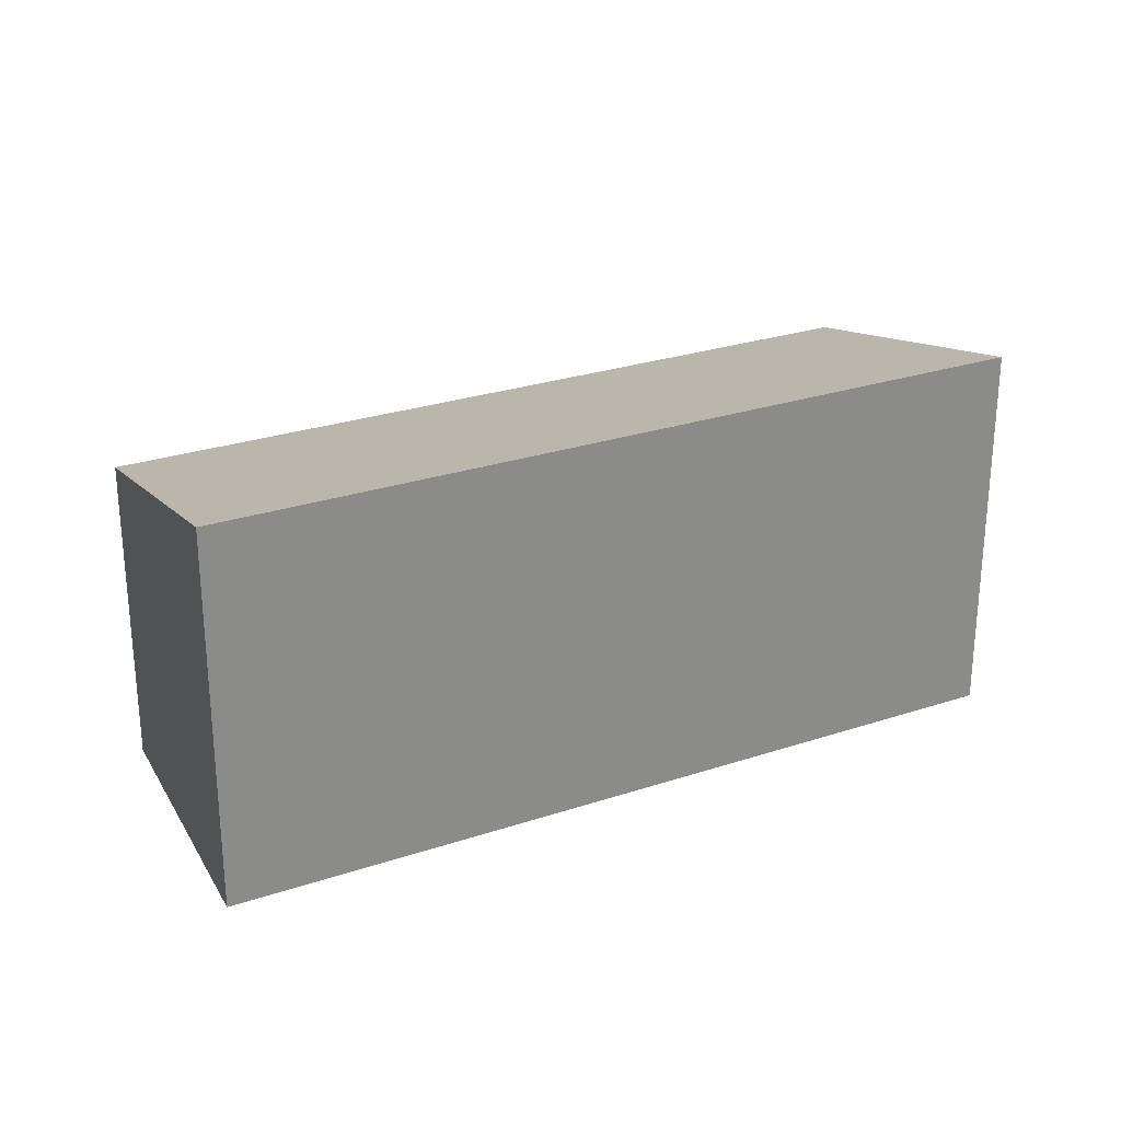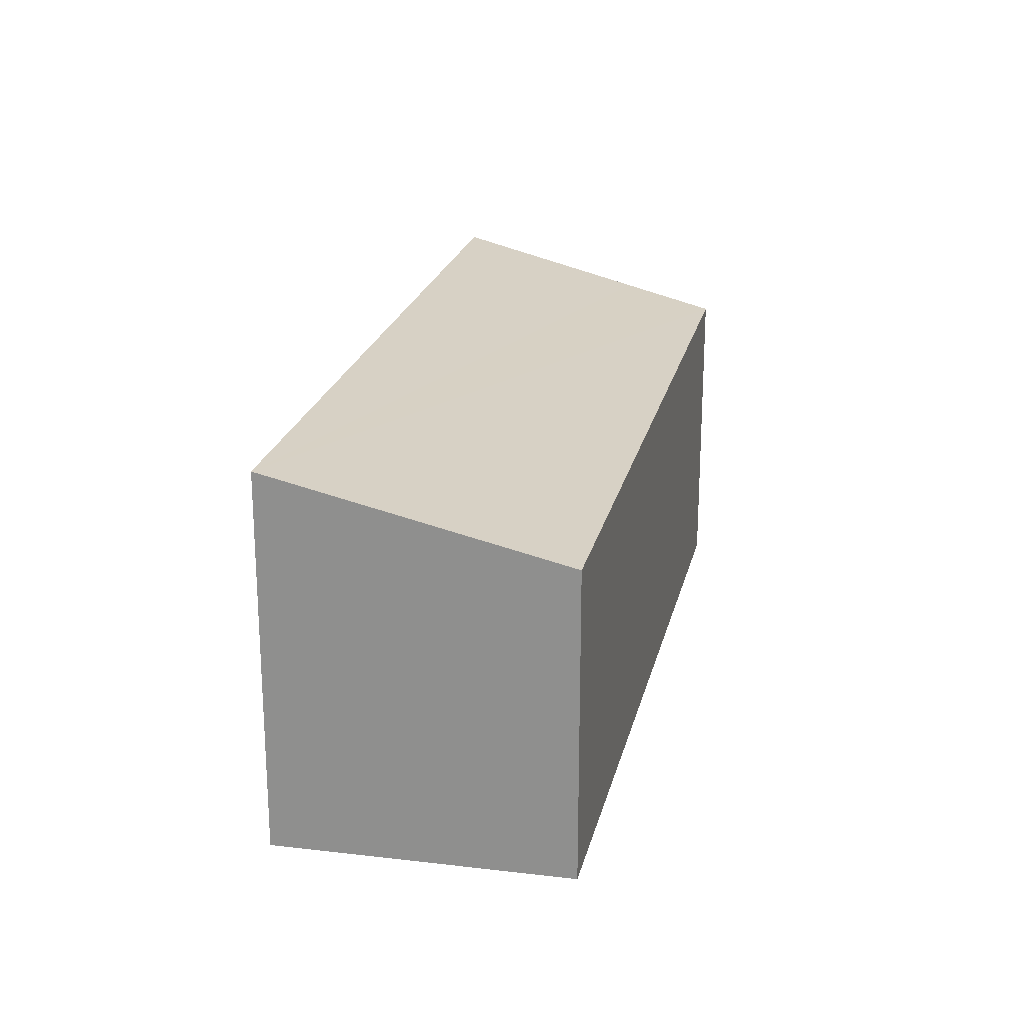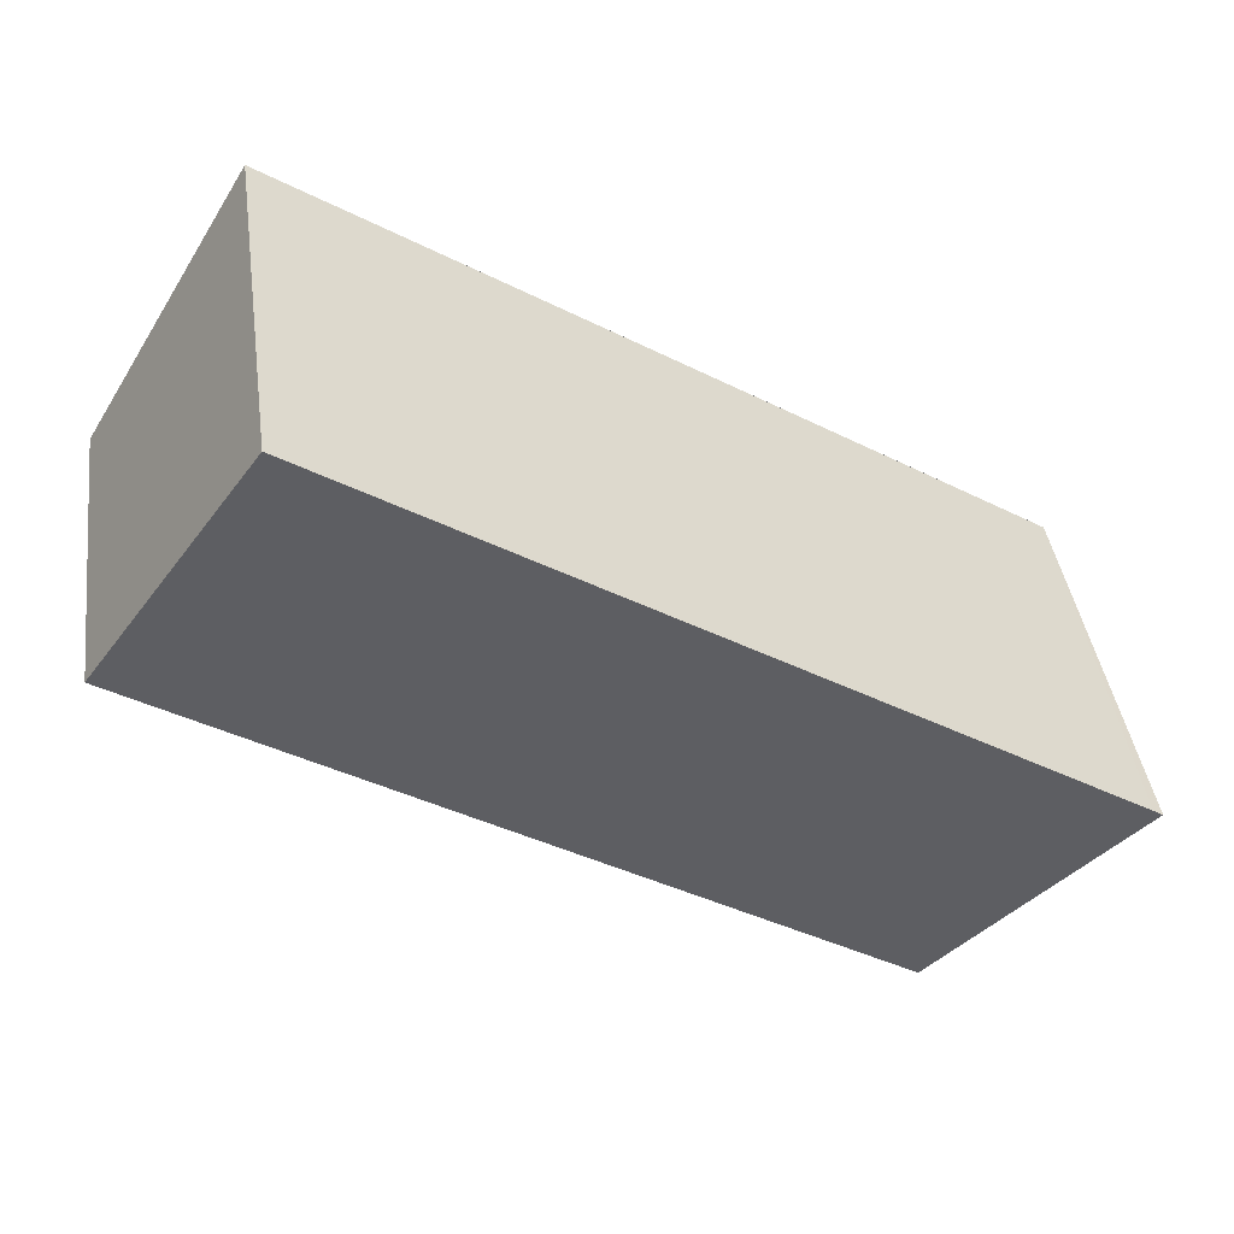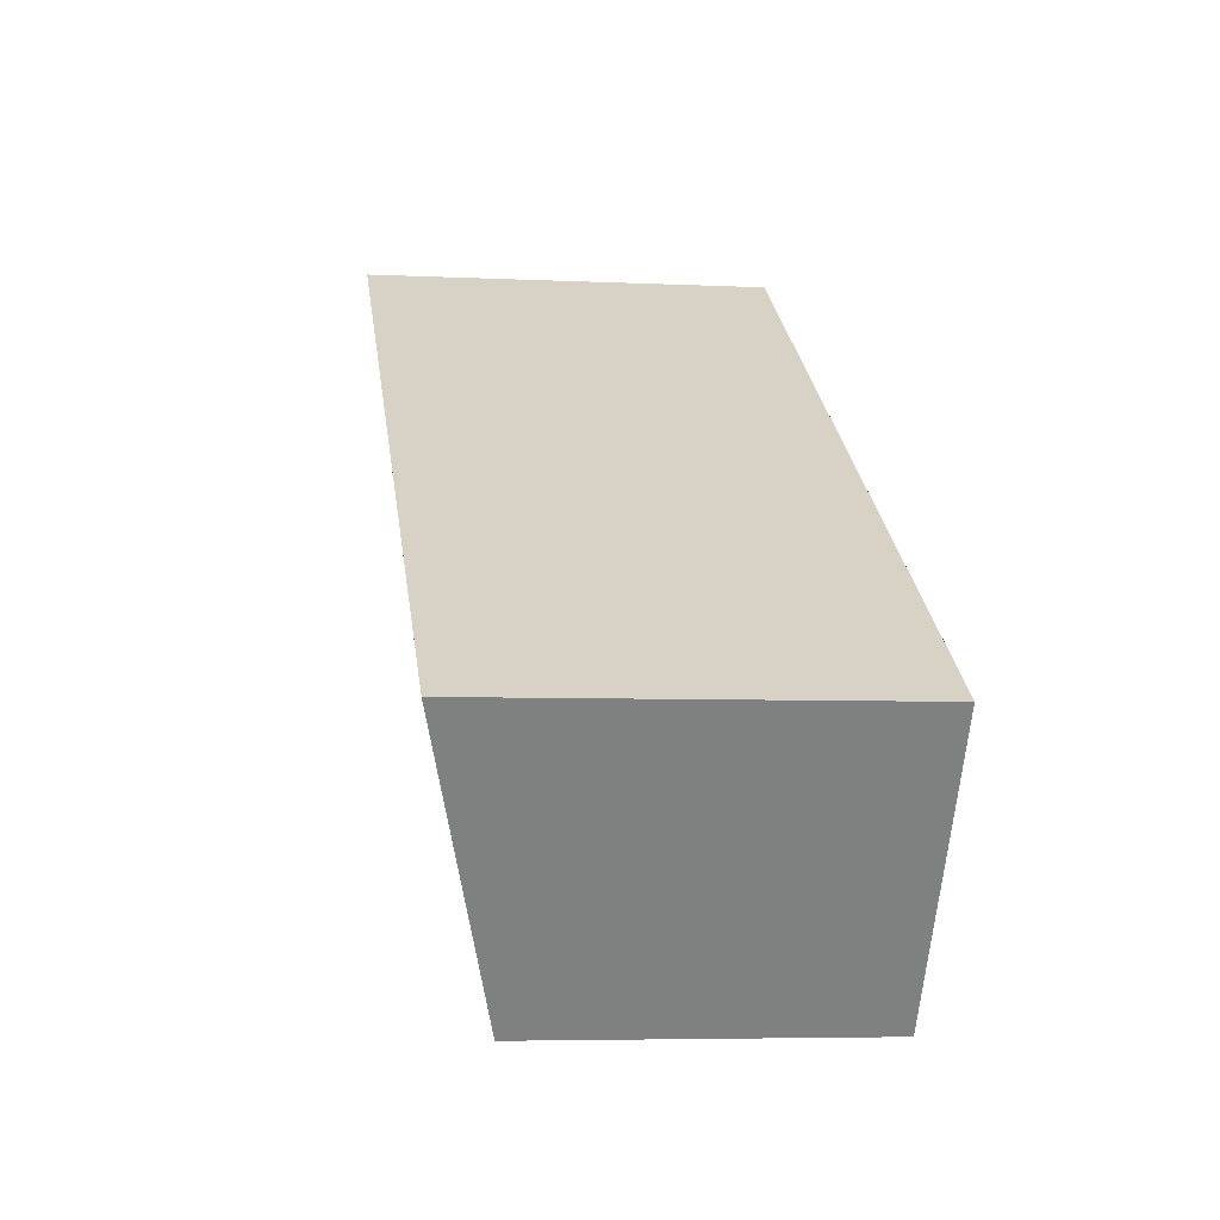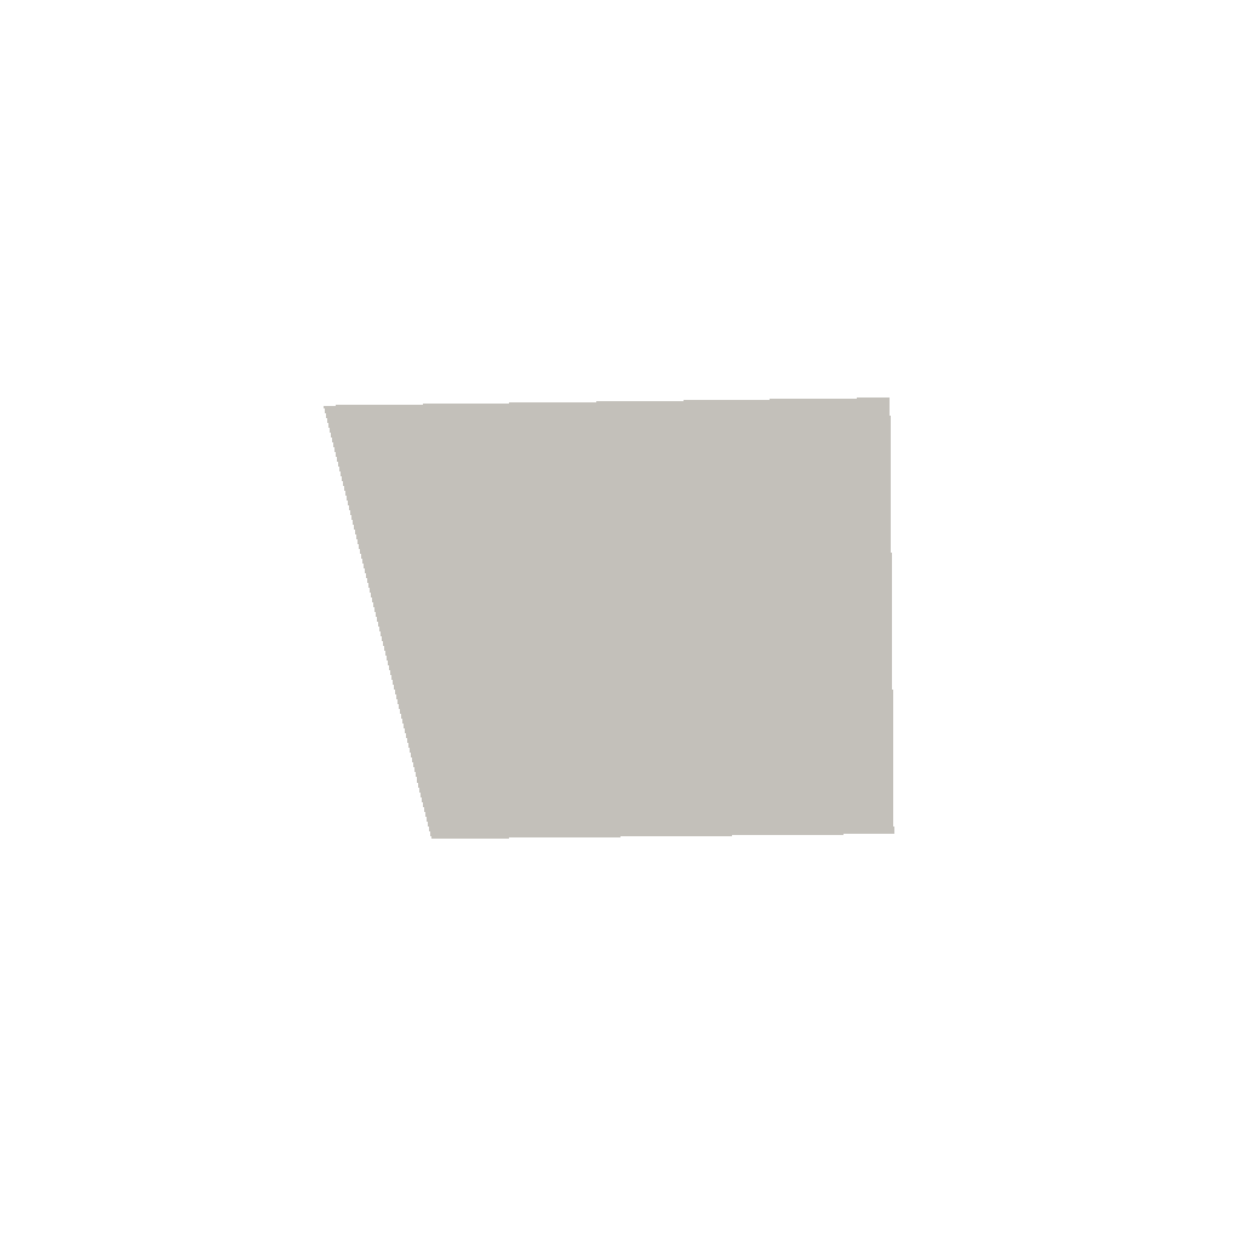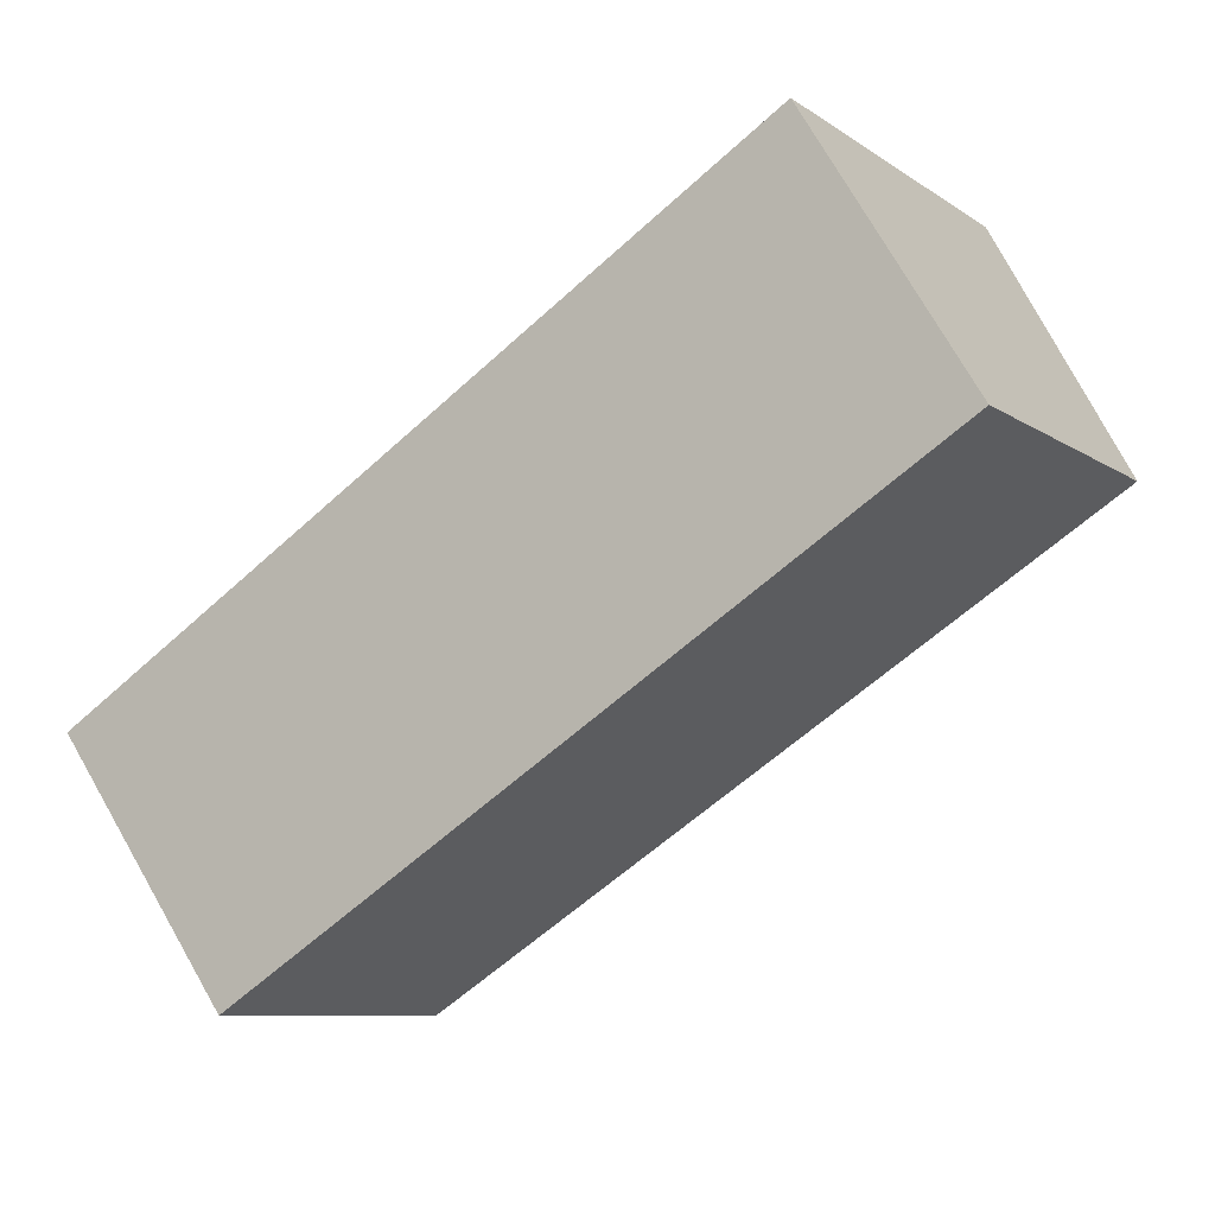
<metadata>
{"format":"obj","ext":"obj","renderer":"f3d","projection":"perspective","resolution":1024,"background":"white","views":[{"elev":26.9,"azim":-59.7,"up":"+Y"},{"elev":22.4,"azim":70.5,"up":"+Y"},{"elev":40.3,"azim":172.2,"up":"+Z"},{"elev":-5.4,"azim":-98.5,"up":"+Z"},{"elev":-33.1,"azim":-88.7,"up":"+Z"},{"elev":-8.8,"azim":30.4,"up":"+Z"}]}
</metadata>
<code>
v  1.705 3.118 -2.383
v  6.921 3.797 4.385
v  8.445 3.112 1.858
v  1.147 3.34 -1.603
v  0 3.797 2.325e-16
v  0.089 3.797 0.057
v  1.705 1.459e-16 -2.383
v  8.445 -1.138e-16 1.858
v  0 0 0
v  1.147 9.816e-17 -1.603
v  6.921 -2.685e-16 4.385
v  0.089 -3.49e-18 0.057
g defaultobject
f 1 2 3
f 2 1 4
f 2 4 5
f 2 5 6
f 3 7 1
f 7 3 8
f 7 4 1
f 4 7 5
f 5 7 9
f 9 7 10
f 9 6 5
f 6 9 2
f 2 9 11
f 11 9 12
f 11 3 2
f 3 11 8
f 8 10 7
f 10 8 9
f 9 8 12
f 12 8 11

</code>
